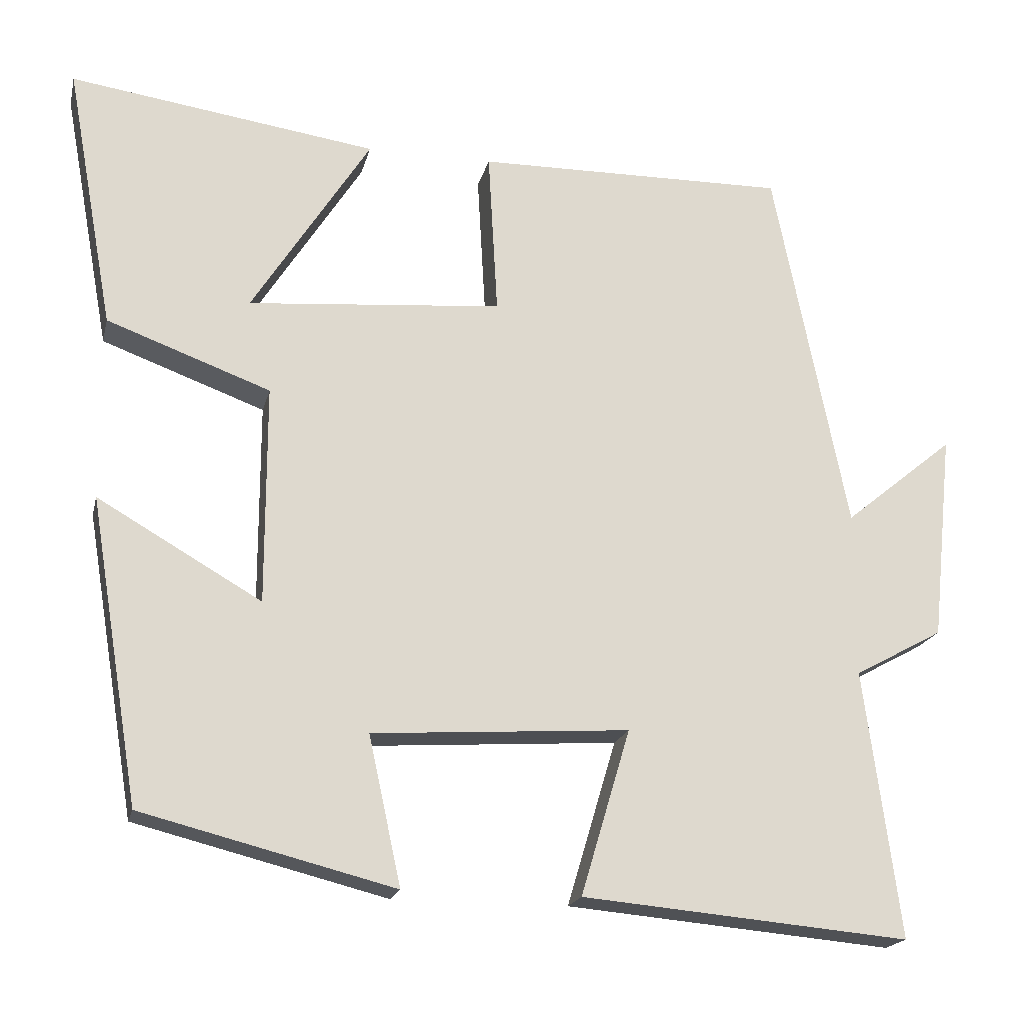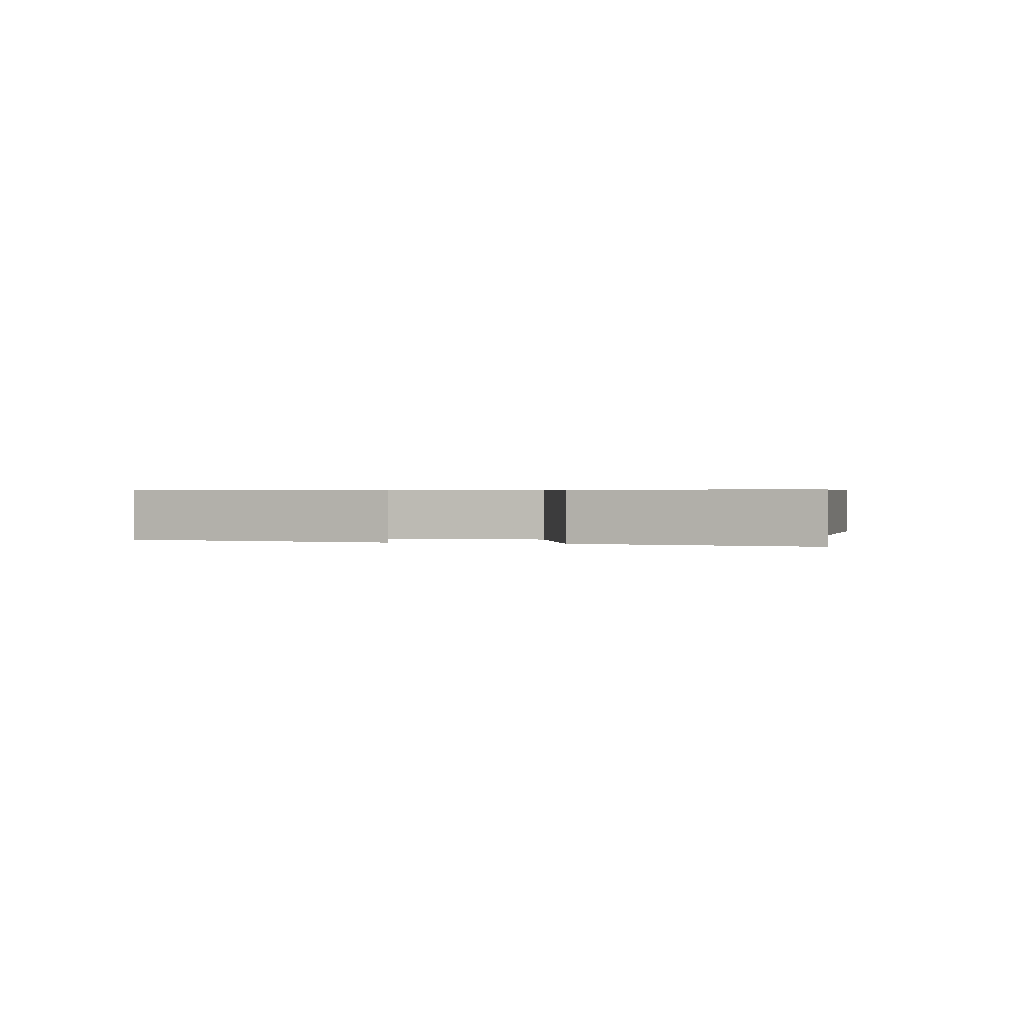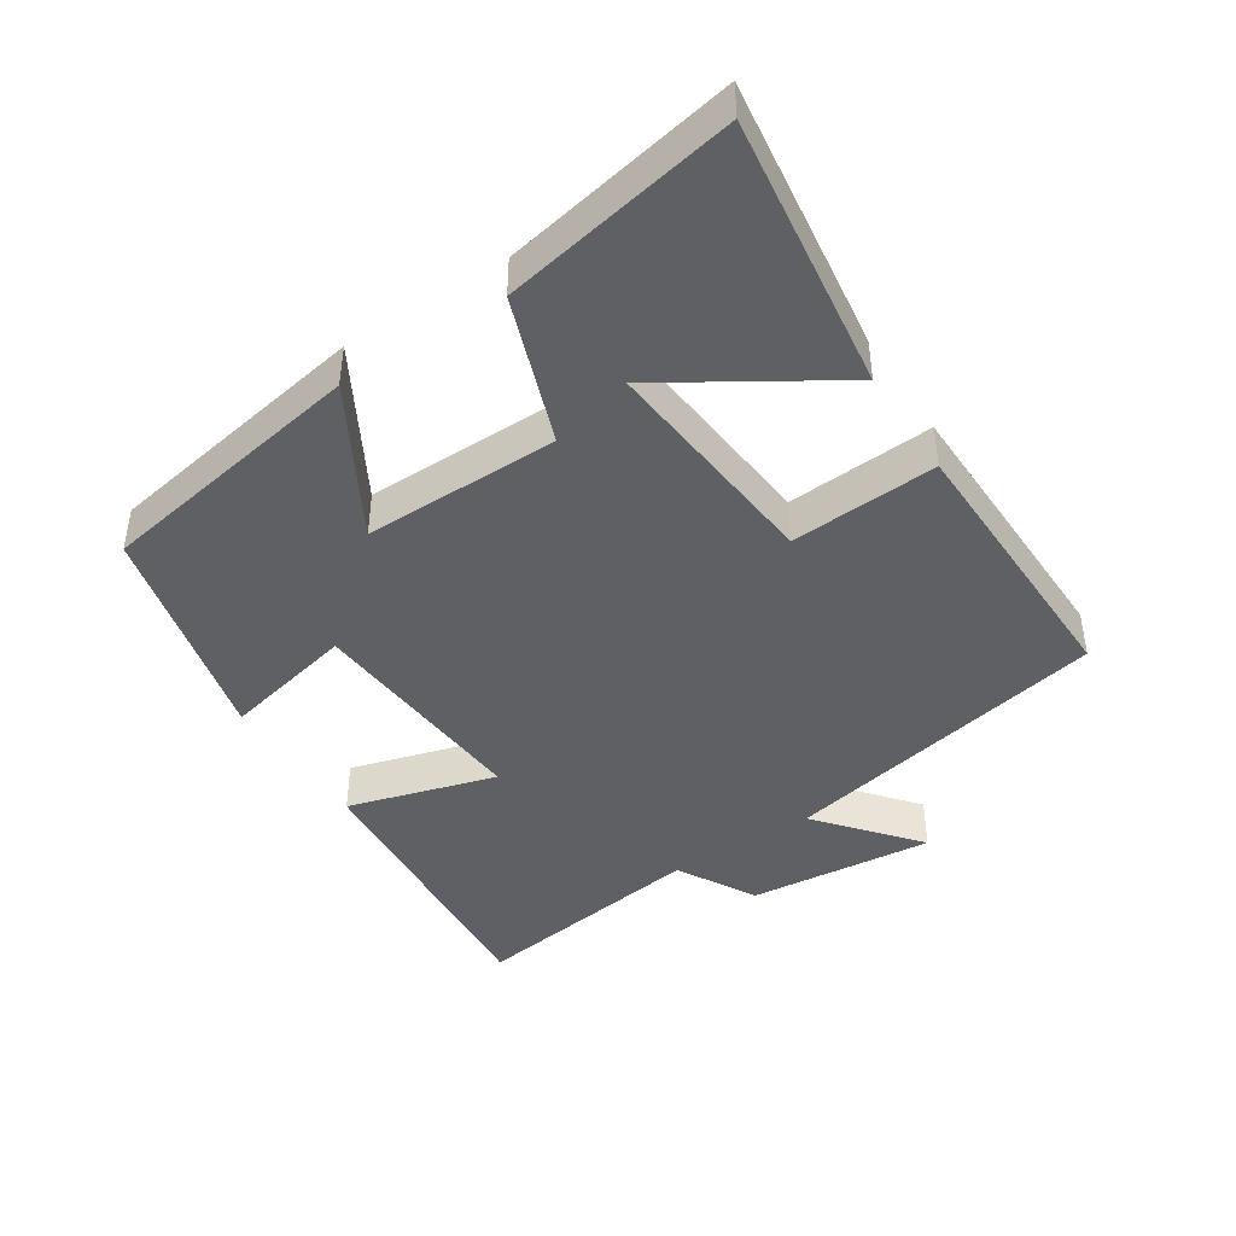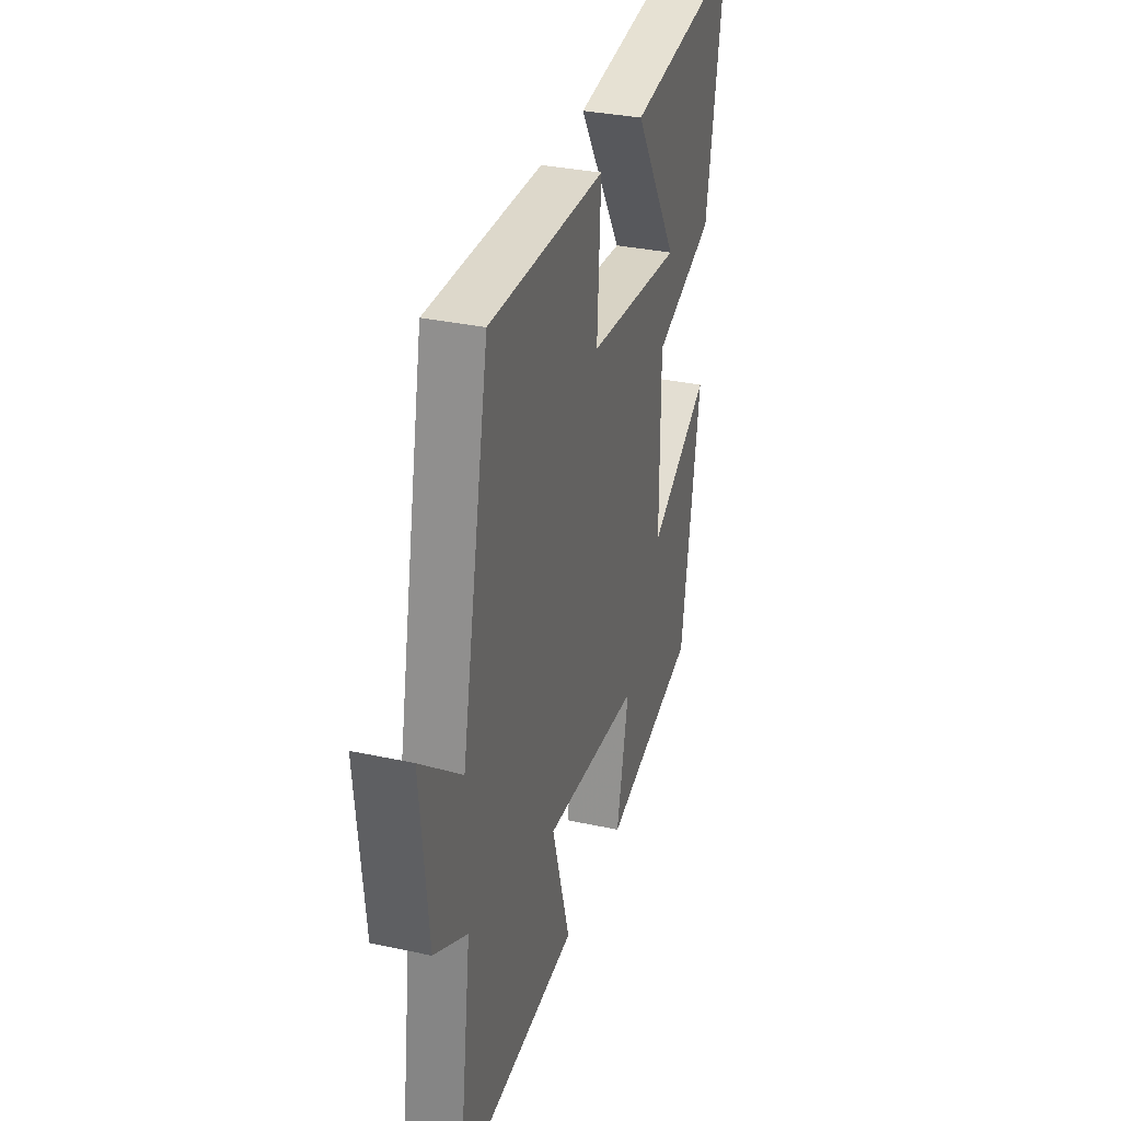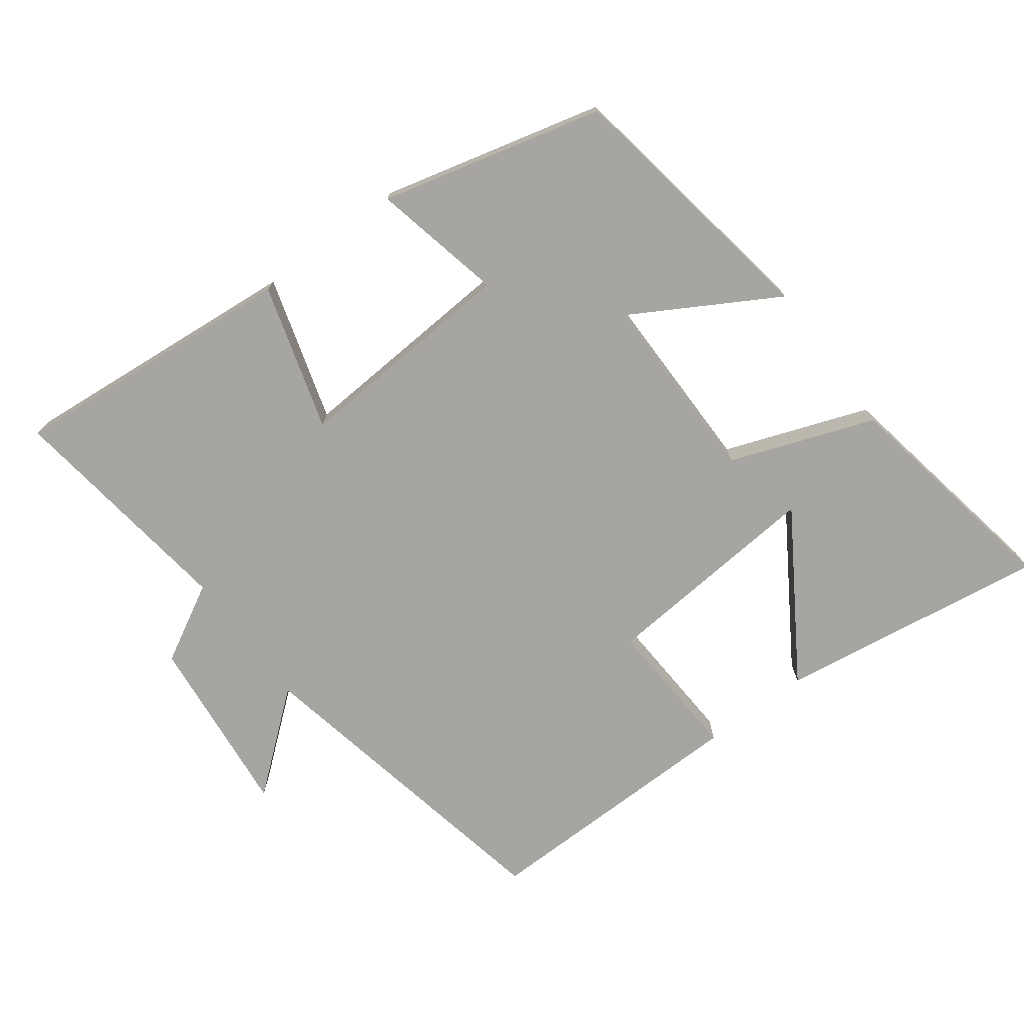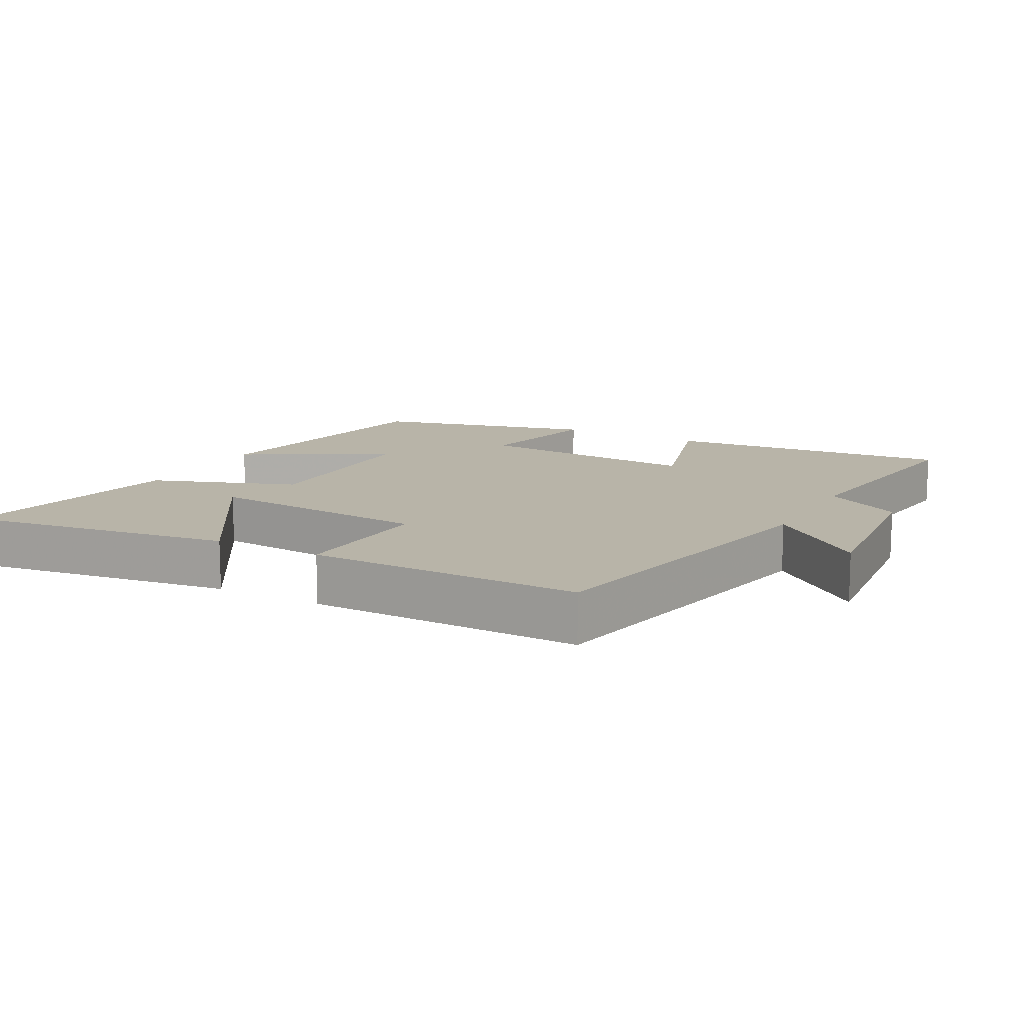
<metadata>
{"format":"obj","ext":"obj","renderer":"f3d","projection":"perspective","resolution":1024,"background":"white","views":[{"elev":-19.0,"azim":-12.9,"up":"+Z"},{"elev":0.6,"azim":-76.0,"up":"+Y"},{"elev":-43.4,"azim":-56.6,"up":"+Y"},{"elev":32.1,"azim":107.0,"up":"+Z"},{"elev":-73.9,"azim":-143.3,"up":"+Y"},{"elev":13.0,"azim":28.4,"up":"+Y"}]}
</metadata>
<code>
v -0.435 0.07 -0.417
v -0.5 0.07 -0.024
v -0.288 0.07 -0.146
v -0.288 0.07 0.138
v -0.5 0.07 0.216
v -0.562 0.07 0.557
v -0.164 0.07 0.5
v -0.318 0.07 0.258
v 0.012 0.07 0.286
v 0 0.07 0.5
v 0.404 0.07 0.505
v 0.5 0.07 0.025
v 0.643 0.07 0.142
v 0.615 0.07 -0.128
v 0.5 0.07 -0.191
v 0.546 0.07 -0.538
v 0.121 0.07 -0.5
v 0.185 0.07 -0.285
v -0.149 0.07 -0.307
v -0.107 0.07 -0.5
v -0.435 0 -0.417
v -0.5 0 -0.024
v -0.288 0 -0.146
v -0.288 0 0.138
v -0.5 0 0.216
v -0.562 0 0.557
v -0.164 0 0.5
v -0.318 0 0.258
v 0.012 0 0.286
v 0 0 0.5
v 0.404 0 0.505
v 0.5 0 0.025
v 0.643 0 0.142
v 0.615 0 -0.128
v 0.5 0 -0.191
v 0.546 0 -0.538
v 0.121 0 -0.5
v 0.185 0 -0.285
v -0.149 0 -0.307
v -0.107 0 -0.5
f 19 20 1 2
f 15 16 17 18
f 12 13 14 15
f 9 10 11 12
f 8 9 12 15
f 5 6 7 8
f 4 5 8
f 4 8 15 18
f 19 2 3
f 3 4 18 19
f 22 21 40 39
f 38 37 36 35
f 35 34 33 32
f 32 31 30 29
f 35 32 29 28
f 28 27 26 25
f 28 25 24
f 38 35 28 24
f 23 22 39
f 39 38 24 23
f 1 21 22 2
f 2 22 23 3
f 3 23 24 4
f 4 24 25 5
f 5 25 26 6
f 6 26 27 7
f 7 27 28 8
f 8 28 29 9
f 9 29 30 10
f 10 30 31 11
f 11 31 32 12
f 12 32 33 13
f 13 33 34 14
f 14 34 35 15
f 15 35 36 16
f 16 36 37 17
f 17 37 38 18
f 18 38 39 19
f 19 39 40 20
f 20 40 21 1

</code>
